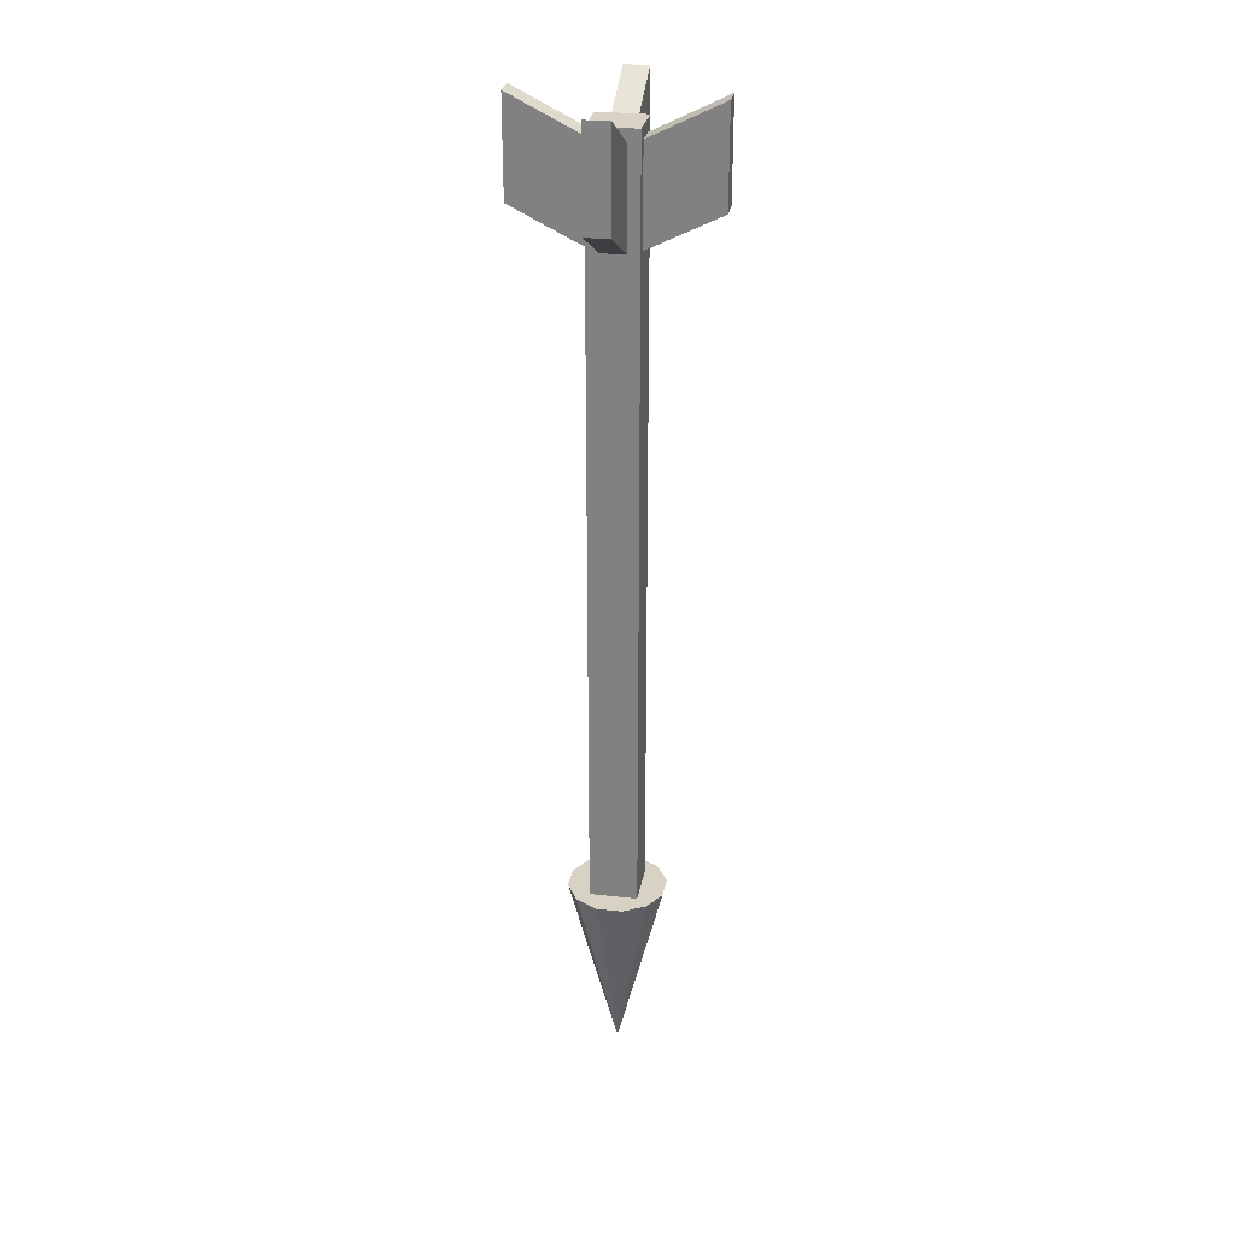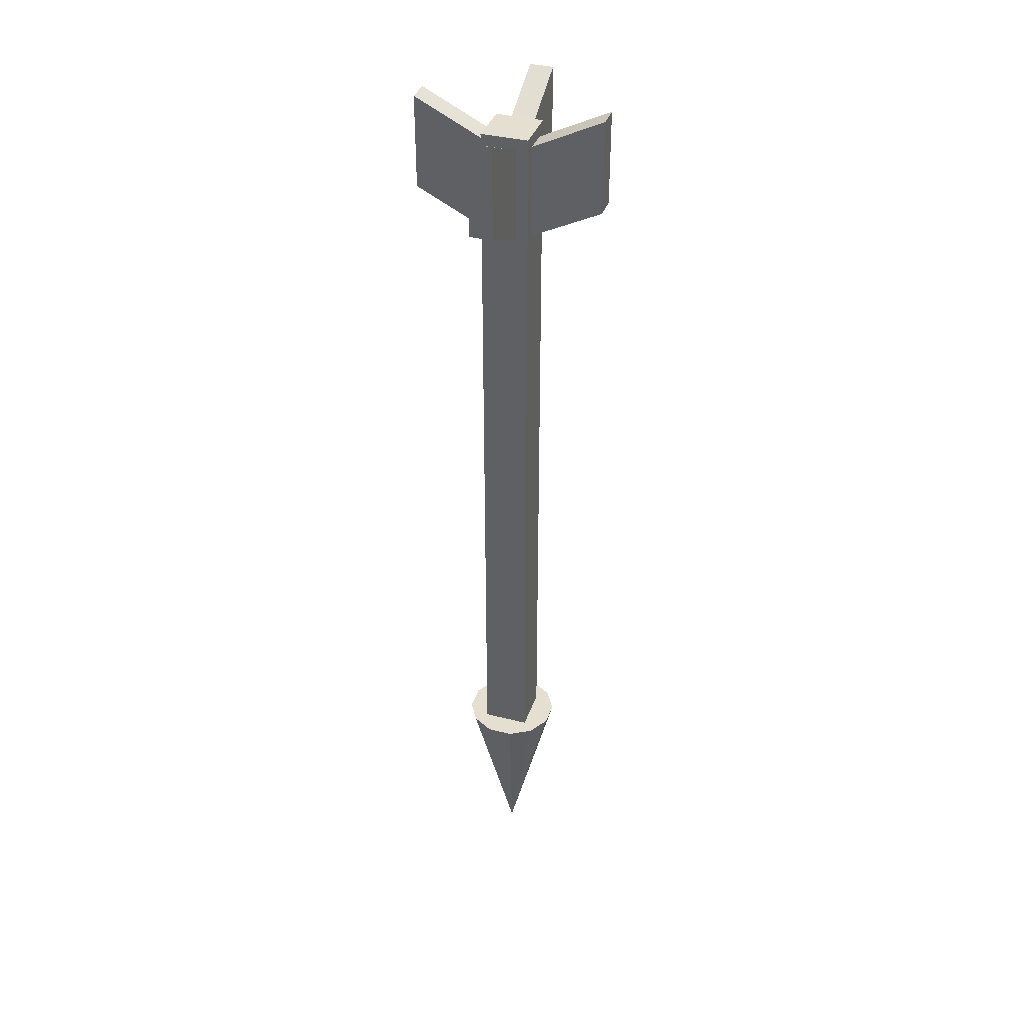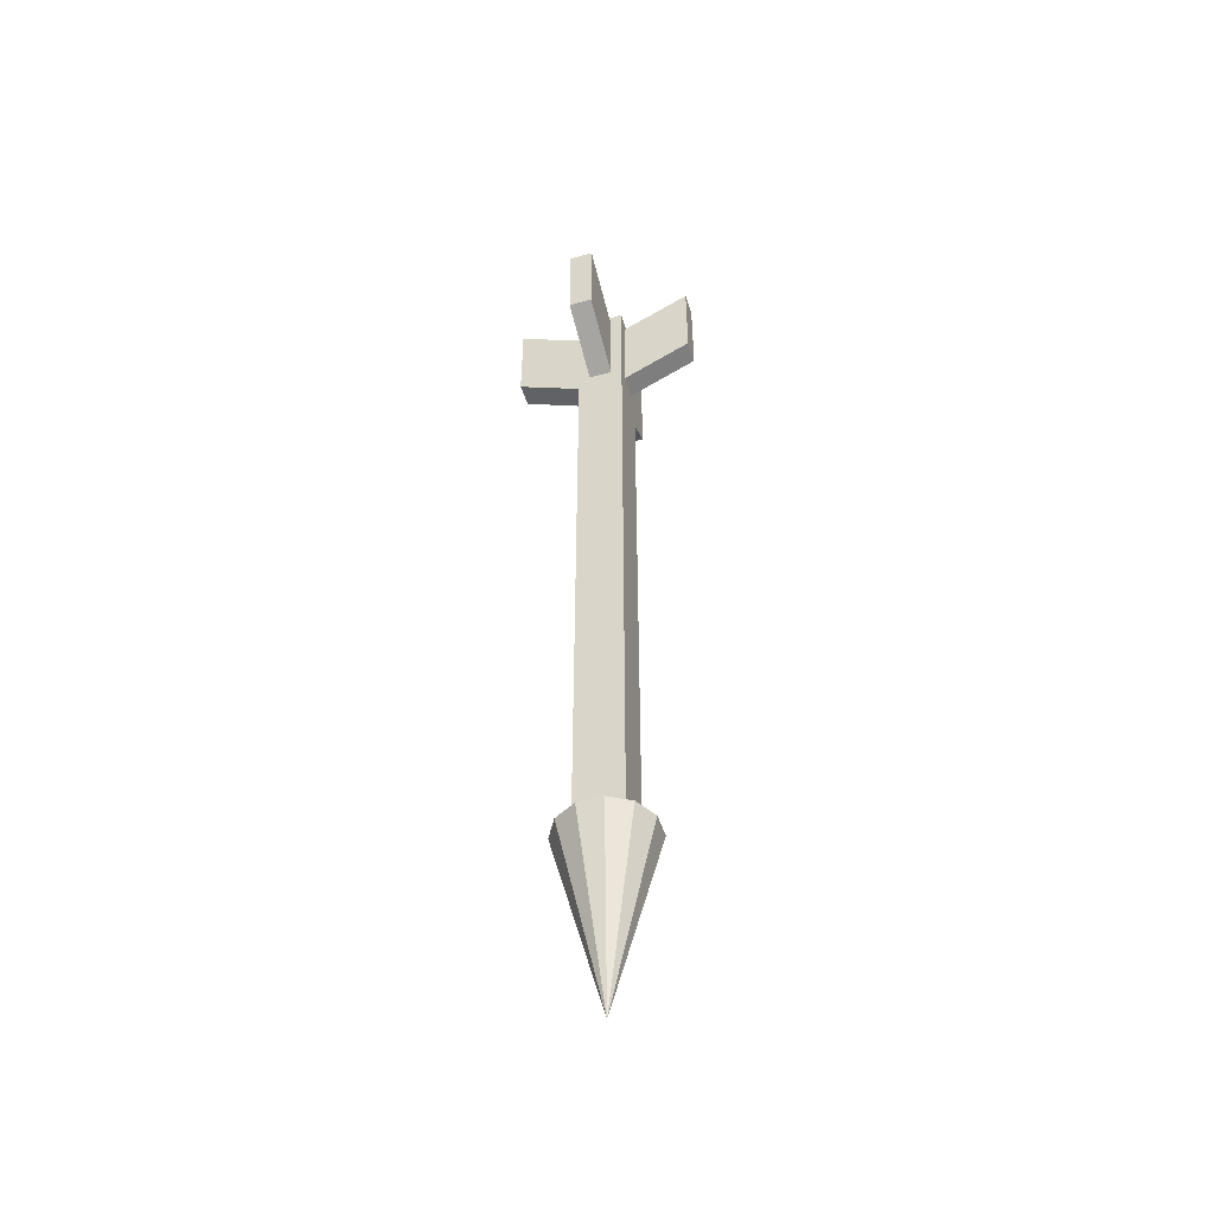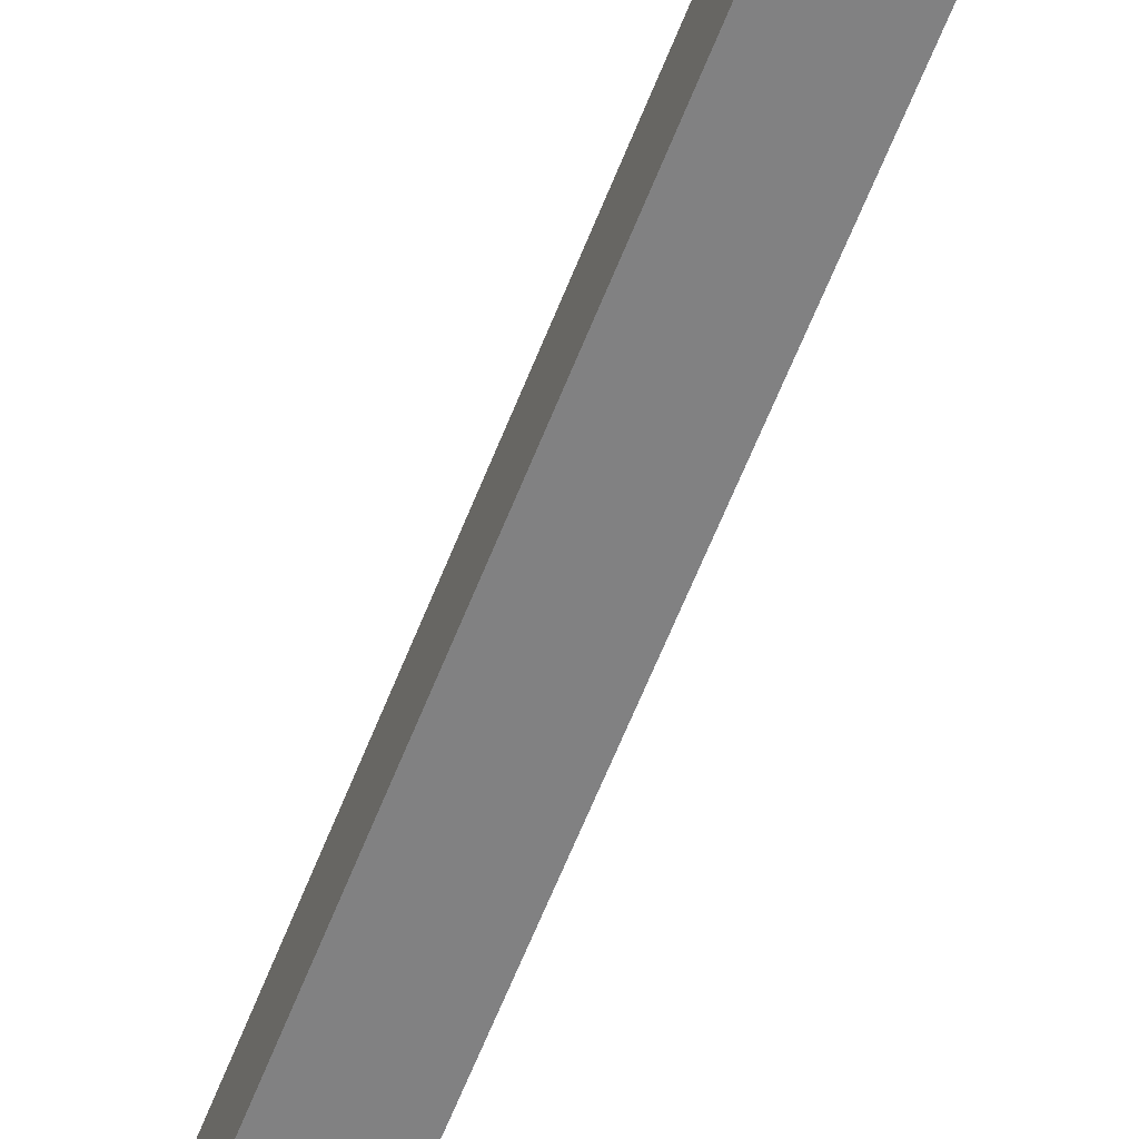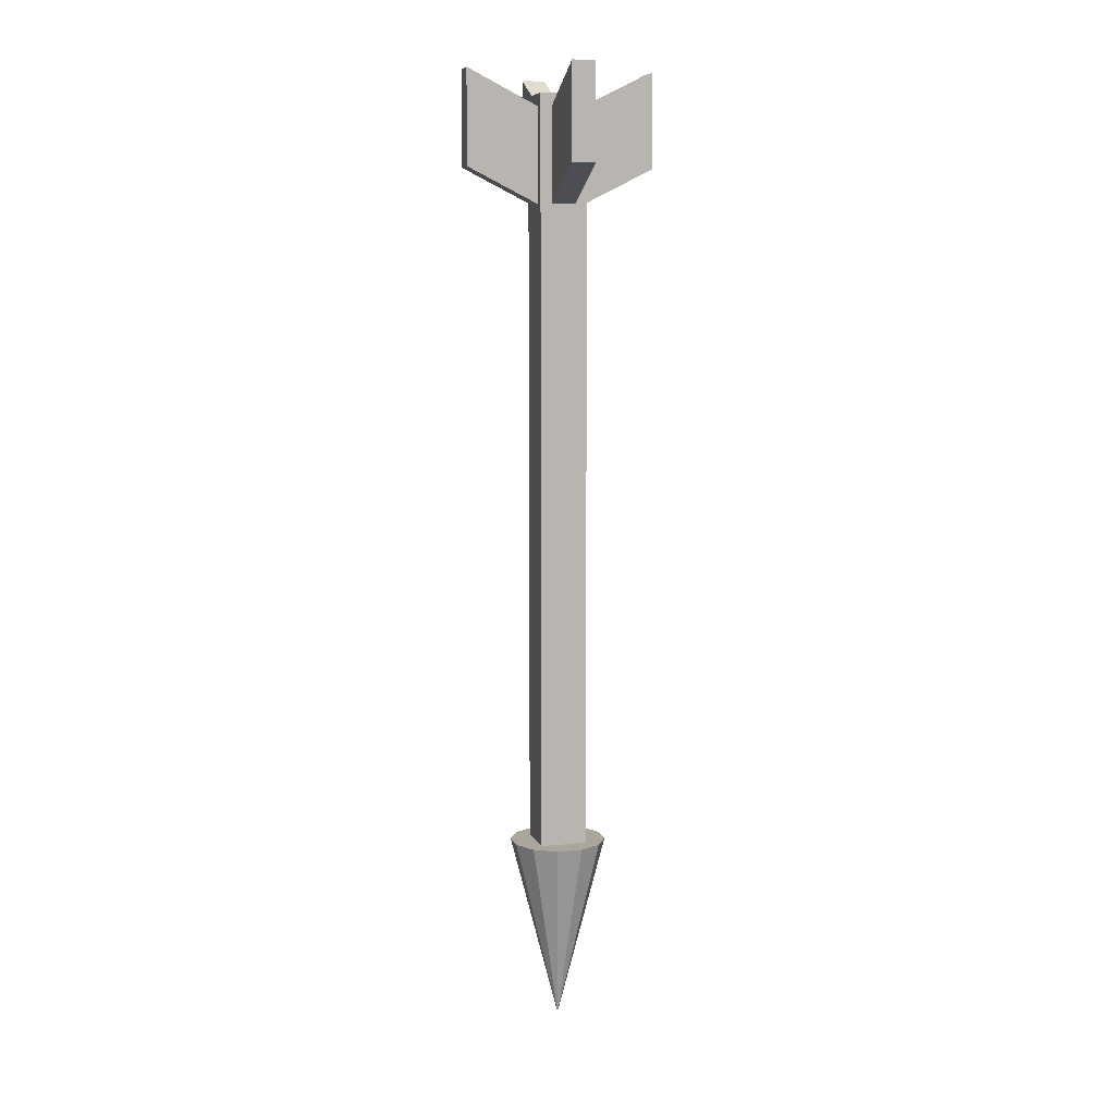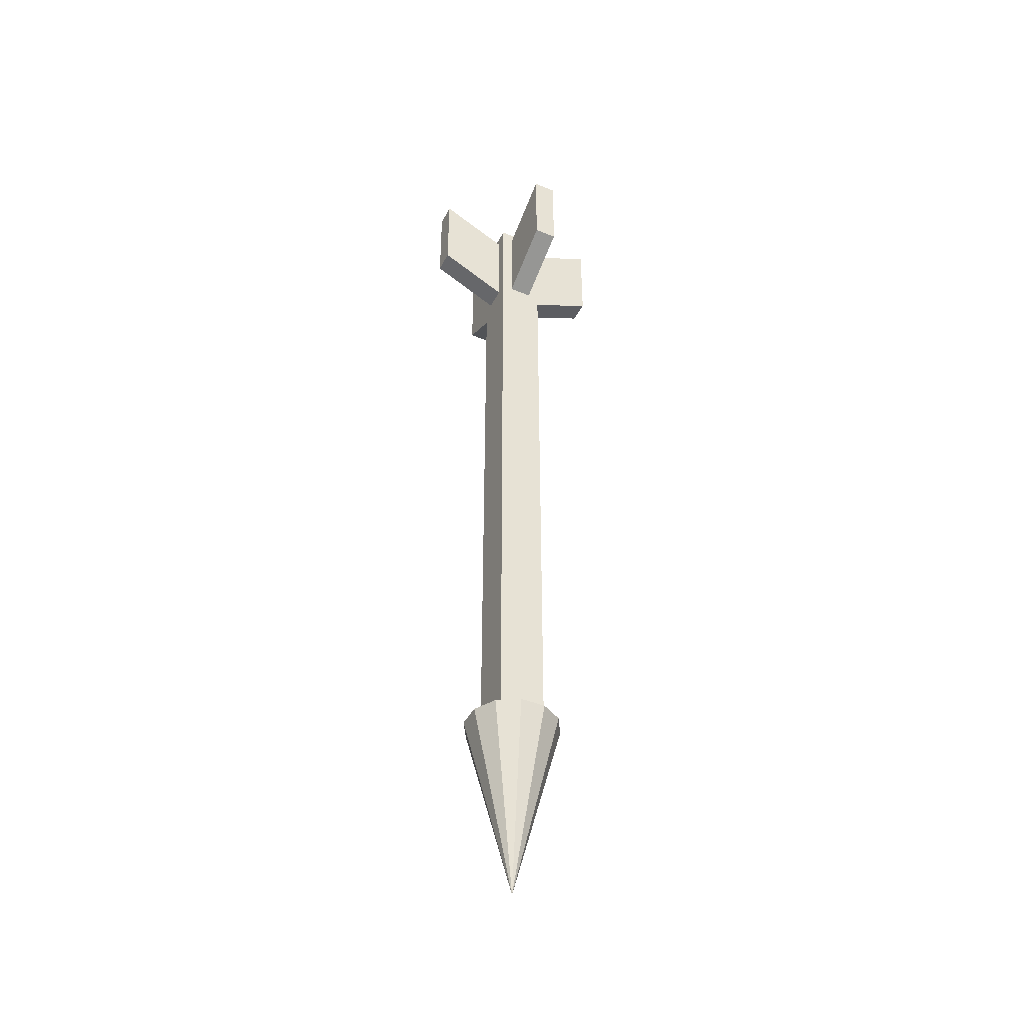
<metadata>
{"format":"obj","ext":"obj","renderer":"f3d","projection":"perspective","resolution":1024,"background":"white","views":[{"elev":27.7,"azim":99.9,"up":"+Z"},{"elev":37.3,"azim":-72.0,"up":"+Z"},{"elev":-49.7,"azim":107.3,"up":"+Z"},{"elev":-60.4,"azim":158.9,"up":"+Y"},{"elev":7.9,"azim":-15.3,"up":"+Z"},{"elev":-43.2,"azim":64.3,"up":"+Z"}]}
</metadata>
<code>
o cuboid
v 0.03125 0.0625 0.5
v 0.03125 0.0625 -0.5
v 0.03125 0 0.5
v 0.03125 0 -0.5
v -0.03125 0.0625 0.5
v -0.03125 0.0625 -0.5
v -0.03125 0 0.5
v -0.03125 0 -0.5
f 2 1 3 4
f 7 5 6 8
f 5 1 2 6
f 4 3 7 8
f 3 1 5 7
f 6 2 4 8
o cone
v -2.429e-17 0.03125 -0.5
v -2.429e-17 0.03125 -0.75
v 0.01675 0.09375 -0.5
v 0.04575 0.077 -0.5
v 0.0625 0.048 -0.5
v 0.0625 0.0145 -0.5
v 0.04575 -0.0145 -0.5
v 0.01675 -0.03125 -0.5
v -0.01675 -0.03125 -0.5
v -0.04575 -0.0145 -0.5
v -0.0625 0.0145 -0.5
v -0.0625 0.048 -0.5
v -0.04575 0.077 -0.5
v -0.01675 0.09375 -0.5
f 12 11 9
f 11 12 10
f 13 12 9
f 12 13 10
f 14 13 9
f 13 14 10
f 15 14 9
f 14 15 10
f 16 15 9
f 15 16 10
f 17 16 9
f 16 17 10
f 18 17 9
f 17 18 10
f 19 18 9
f 18 19 10
f 20 19 9
f 19 20 10
f 21 20 9
f 20 21 10
f 22 21 9
f 21 22 10
f 11 22 9
f 22 11 10
o cuboid
v 0.01562 0.1562 0.5312
v 0.01562 0.1562 0.4062
v 0.01562 0.03125 0.4688
v 0.01562 0.03125 0.3438
v -0.01562 0.1562 0.5312
v -0.01562 0.1562 0.4062
v -0.01562 0.03125 0.4688
v -0.01562 0.03125 0.3438
f 24 23 25 26
f 29 27 28 30
f 27 23 24 28
f 26 25 29 30
f 25 23 27 29
f 28 24 26 30
o cuboid
v -0.125 0.04688 0.5312
v -0.125 0.04688 0.4062
v 3.469e-18 0.04688 0.4688
v 3.469e-18 0.04688 0.3438
v -0.125 0.01563 0.5312
v -0.125 0.01563 0.4062
v -3.469e-18 0.01562 0.4688
v -3.469e-18 0.01562 0.3438
f 32 31 33 34
f 37 35 36 38
f 35 31 32 36
f 34 33 37 38
f 33 31 35 37
f 36 32 34 38
o cuboid
v -0.01562 -0.09375 0.5312
v -0.01562 -0.09375 0.4062
v -0.01562 0.03125 0.4688
v -0.01562 0.03125 0.3438
v 0.01563 -0.09375 0.5312
v 0.01563 -0.09375 0.4062
v 0.01562 0.03125 0.4688
v 0.01562 0.03125 0.3438
f 40 39 41 42
f 45 43 44 46
f 43 39 40 44
f 42 41 45 46
f 41 39 43 45
f 44 40 42 46
o cuboid
v 0.125 0.01563 0.5312
v 0.125 0.01563 0.4062
v 3.469e-18 0.01562 0.4688
v 3.469e-18 0.01562 0.3438
v 0.125 0.04688 0.5312
v 0.125 0.04688 0.4062
v -3.469e-18 0.04688 0.4688
v -3.469e-18 0.04688 0.3438
f 48 47 49 50
f 53 51 52 54
f 51 47 48 52
f 50 49 53 54
f 49 47 51 53
f 52 48 50 54

</code>
